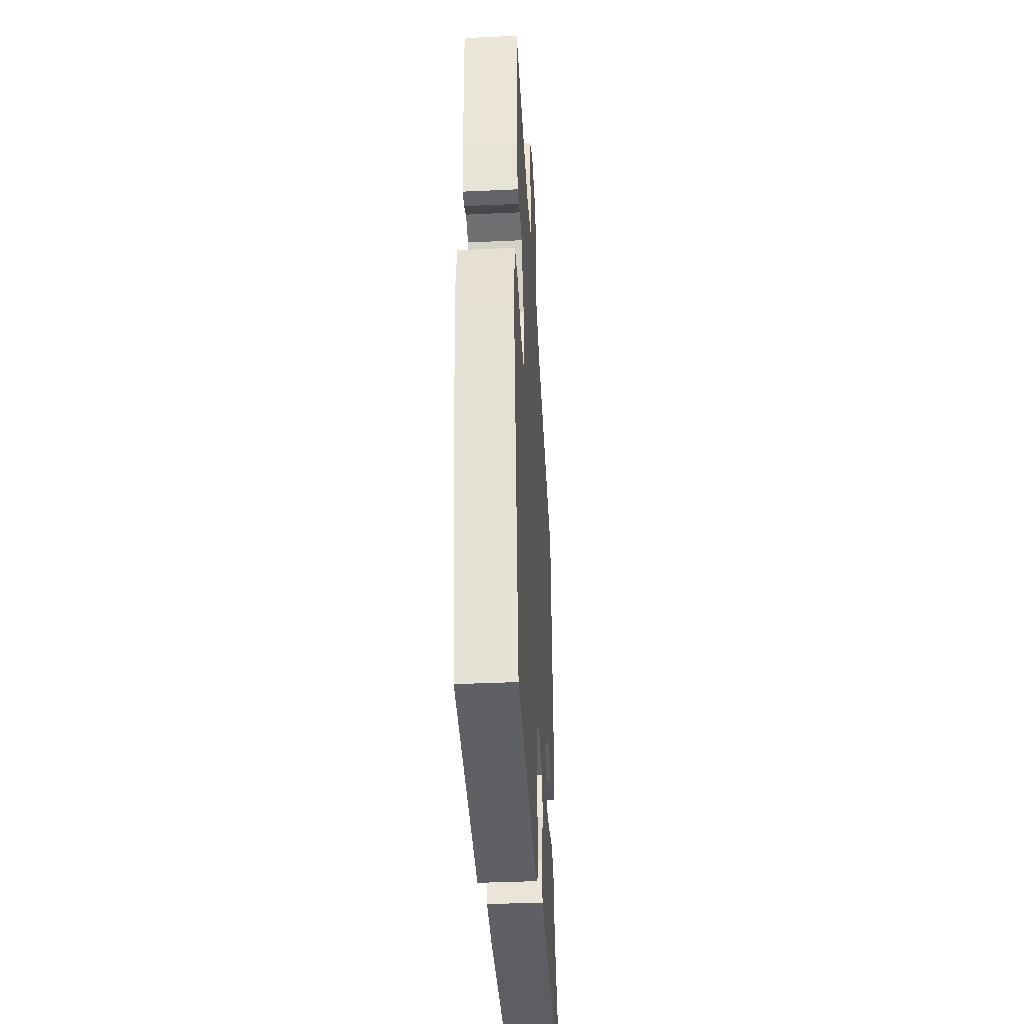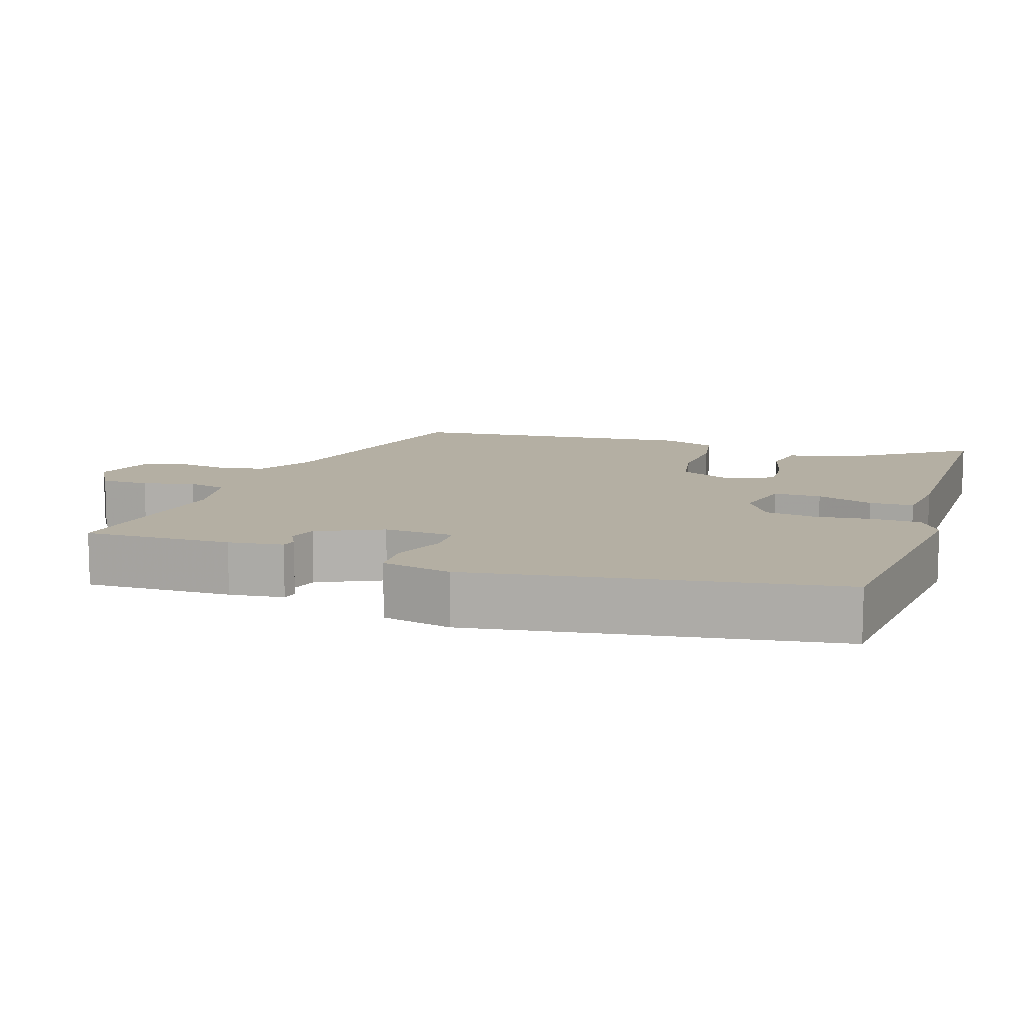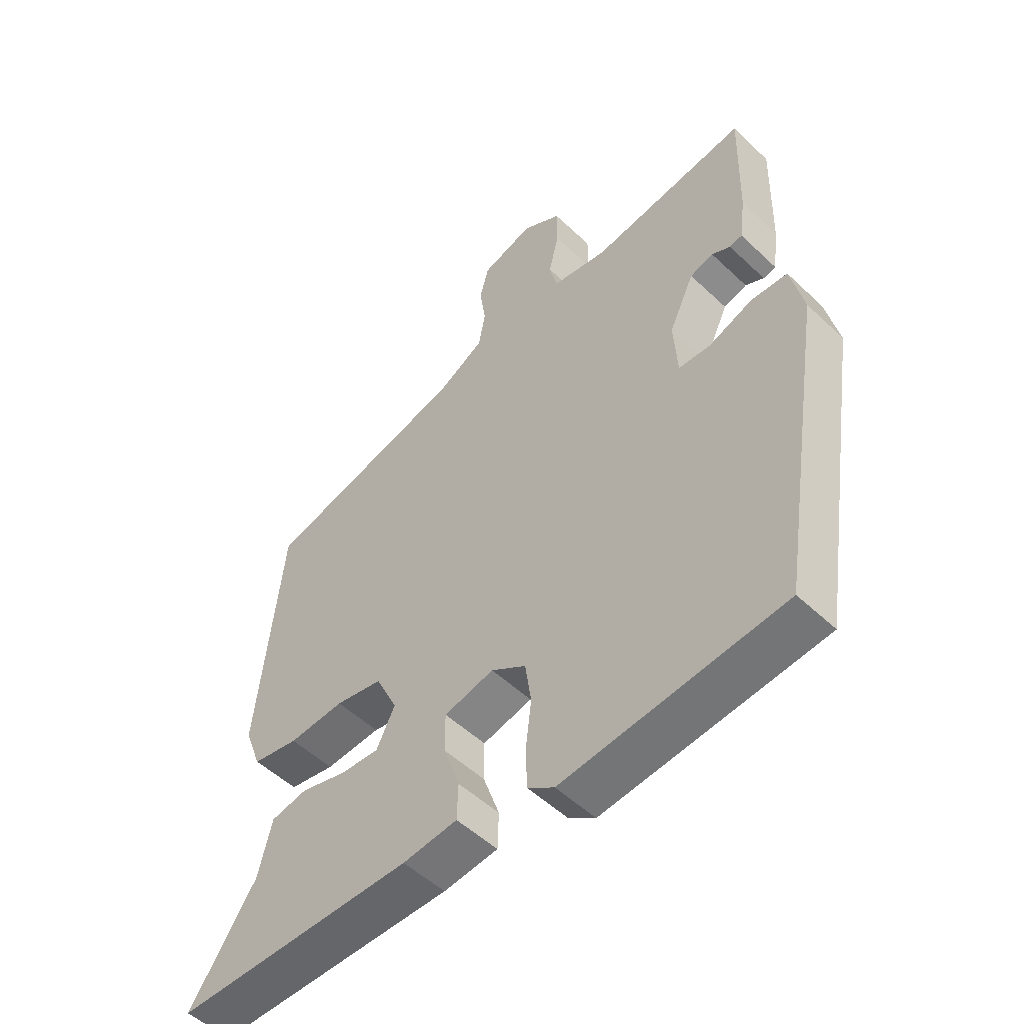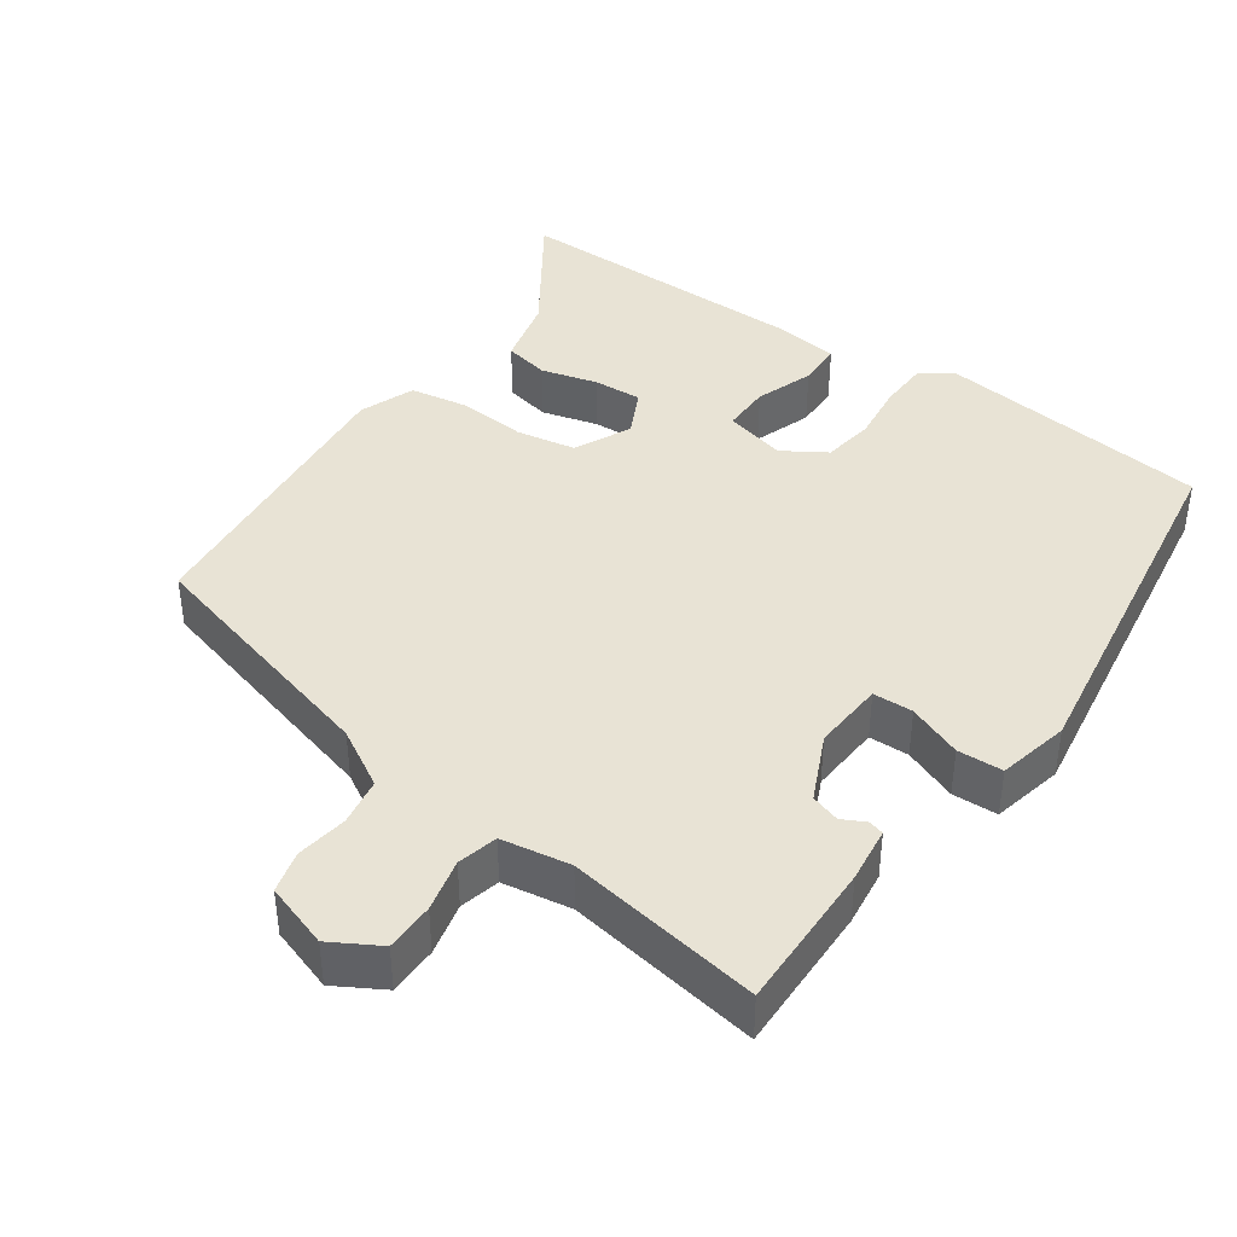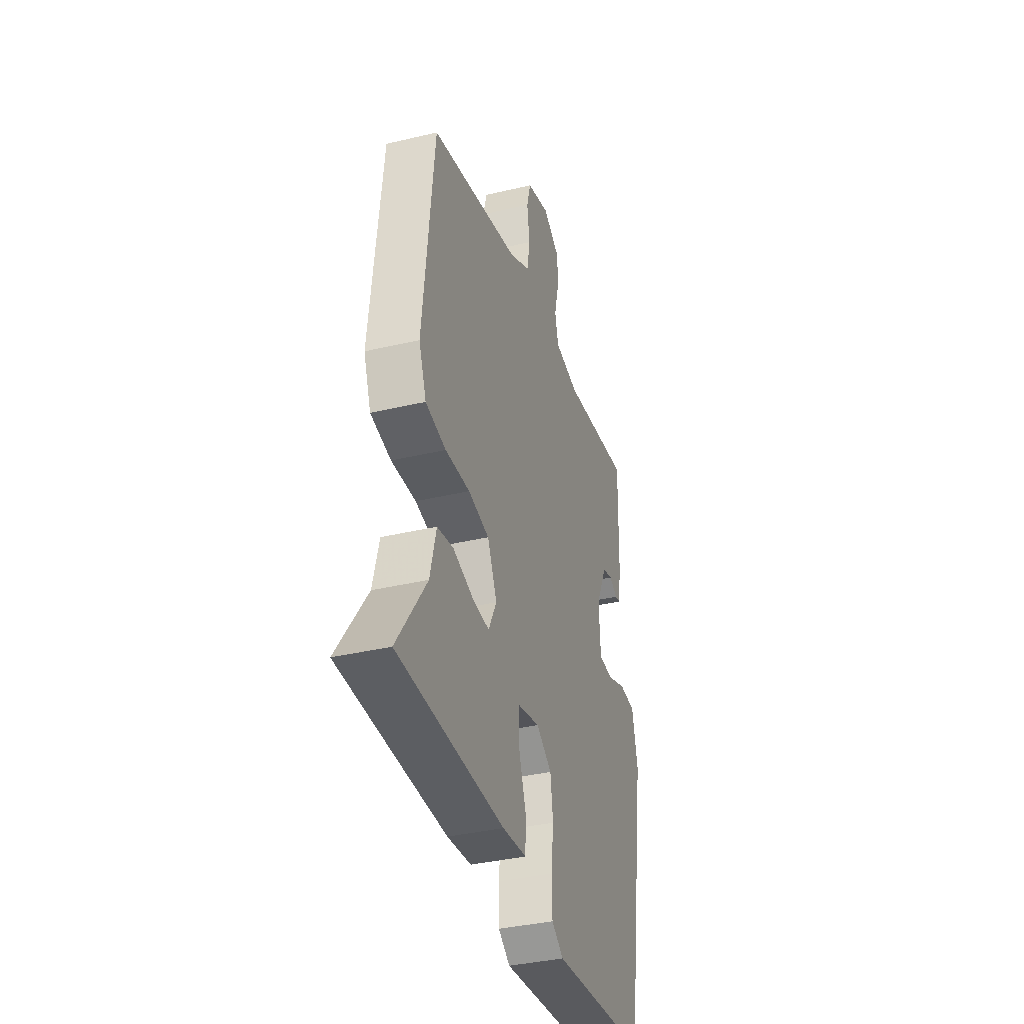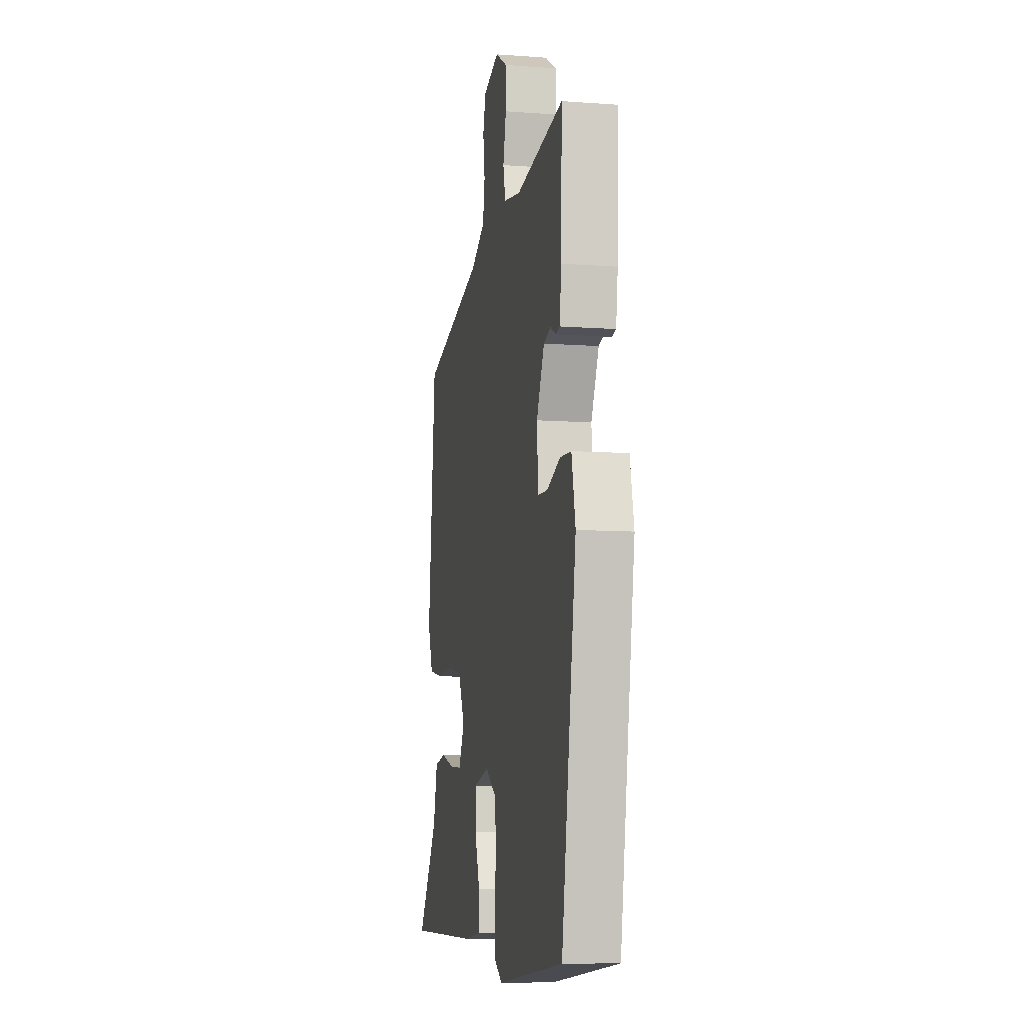
<metadata>
{"format":"obj","ext":"obj","renderer":"f3d","projection":"perspective","resolution":1024,"background":"white","views":[{"elev":-37.9,"azim":93.4,"up":"+Z"},{"elev":11.2,"azim":108.5,"up":"+Y"},{"elev":-51.9,"azim":44.4,"up":"+Z"},{"elev":41.1,"azim":35.5,"up":"+Y"},{"elev":-37.3,"azim":-73.1,"up":"+Z"},{"elev":-8.6,"azim":78.7,"up":"+Z"}]}
</metadata>
<code>
v -0.565 0.07 -0.484
v -0.454 0.07 -0.321
v -0.431 0.07 -0.229
v -0.37 0.07 -0.217
v -0.294 0.07 -0.238
v -0.229 0.07 -0.242
v -0.198 0.07 -0.18
v -0.234 0.07 -0.104
v -0.313 0.07 -0.089
v -0.406 0.07 -0.095
v -0.483 0.07 -0.081
v -0.511 0.07 -0.007
v -0.47 0.07 0.391
v -0.129 0.07 0.48
v -0.051 0.07 0.524
v -0.04 0.07 0.588
v -0.05 0.07 0.657
v -0.035 0.07 0.713
v 0.052 0.07 0.741
v 0.117 0.07 0.703
v 0.117 0.07 0.637
v 0.1 0.07 0.566
v 0.113 0.07 0.512
v 0.206 0.07 0.496
v 0.468 0.07 0.536
v 0.463 0.07 0.334
v 0.453 0.07 0.259
v 0.432 0.07 0.254
v 0.401 0.07 0.27
v 0.362 0.07 0.258
v 0.32 0.07 0.169
v 0.326 0.07 0.073
v 0.38 0.07 0.071
v 0.453 0.07 0.099
v 0.514 0.07 0.096
v 0.535 0.07 0
v 0.455 0.07 -0.495
v 0.088 0.07 -0.534
v 0.044 0.07 -0.504
v 0.042 0.07 -0.438
v 0.052 0.07 -0.359
v 0.042 0.07 -0.289
v -0.016 0.07 -0.252
v -0.099 0.07 -0.272
v -0.099 0.07 -0.337
v -0.072 0.07 -0.415
v -0.074 0.07 -0.475
v -0.165 0.07 -0.485
v -0.565 0 -0.484
v -0.454 0 -0.321
v -0.431 0 -0.229
v -0.37 0 -0.217
v -0.294 0 -0.238
v -0.229 0 -0.242
v -0.198 0 -0.18
v -0.234 0 -0.104
v -0.313 0 -0.089
v -0.406 0 -0.095
v -0.483 0 -0.081
v -0.511 0 -0.007
v -0.47 0 0.391
v -0.129 0 0.48
v -0.051 0 0.524
v -0.04 0 0.588
v -0.05 0 0.657
v -0.035 0 0.713
v 0.052 0 0.741
v 0.117 0 0.703
v 0.117 0 0.637
v 0.1 0 0.566
v 0.113 0 0.512
v 0.206 0 0.496
v 0.468 0 0.536
v 0.463 0 0.334
v 0.453 0 0.259
v 0.432 0 0.254
v 0.401 0 0.27
v 0.362 0 0.258
v 0.32 0 0.169
v 0.326 0 0.073
v 0.38 0 0.071
v 0.453 0 0.099
v 0.514 0 0.096
v 0.535 0 0
v 0.455 0 -0.495
v 0.088 0 -0.534
v 0.044 0 -0.504
v 0.042 0 -0.438
v 0.052 0 -0.359
v 0.042 0 -0.289
v -0.016 0 -0.252
v -0.099 0 -0.272
v -0.099 0 -0.337
v -0.072 0 -0.415
v -0.074 0 -0.475
v -0.165 0 -0.485
f 48 1 2
f 47 48 2
f 46 47 2
f 45 46 2
f 44 45 2 3
f 39 40 41
f 38 39 41
f 37 38 41
f 36 37 41
f 35 36 41
f 34 35 41
f 33 34 41
f 32 33 41 42
f 31 32 42 43
f 27 28 29
f 26 27 29
f 25 26 29
f 24 25 29
f 23 24 29 30
f 20 21 22
f 19 20 22
f 18 19 22
f 17 18 22
f 16 17 22
f 15 16 22 23
f 31 43 44
f 30 31 44
f 23 30 44
f 15 23 44
f 14 15 44
f 12 13 14
f 11 12 14
f 10 11 14
f 9 10 14
f 3 4 5
f 44 3 5
f 44 5 6
f 8 9 14
f 7 8 14 44
f 6 7 44
f 50 49 96
f 50 96 95
f 50 95 94
f 50 94 93
f 51 50 93 92
f 89 88 87
f 89 87 86
f 89 86 85
f 89 85 84
f 89 84 83
f 89 83 82
f 89 82 81
f 90 89 81 80
f 91 90 80 79
f 77 76 75
f 77 75 74
f 77 74 73
f 77 73 72
f 78 77 72 71
f 70 69 68
f 70 68 67
f 70 67 66
f 70 66 65
f 70 65 64
f 71 70 64 63
f 92 91 79
f 92 79 78
f 92 78 71
f 92 71 63
f 92 63 62
f 62 61 60
f 62 60 59
f 62 59 58
f 62 58 57
f 53 52 51
f 53 51 92
f 54 53 92
f 62 57 56
f 92 62 56 55
f 92 55 54
f 1 49 50 2
f 2 50 51 3
f 3 51 52 4
f 4 52 53 5
f 5 53 54 6
f 6 54 55 7
f 7 55 56 8
f 8 56 57 9
f 9 57 58 10
f 10 58 59 11
f 11 59 60 12
f 12 60 61 13
f 13 61 62 14
f 14 62 63 15
f 15 63 64 16
f 16 64 65 17
f 17 65 66 18
f 18 66 67 19
f 19 67 68 20
f 20 68 69 21
f 21 69 70 22
f 22 70 71 23
f 23 71 72 24
f 24 72 73 25
f 25 73 74 26
f 26 74 75 27
f 27 75 76 28
f 28 76 77 29
f 29 77 78 30
f 30 78 79 31
f 31 79 80 32
f 32 80 81 33
f 33 81 82 34
f 34 82 83 35
f 35 83 84 36
f 36 84 85 37
f 37 85 86 38
f 38 86 87 39
f 39 87 88 40
f 40 88 89 41
f 41 89 90 42
f 42 90 91 43
f 43 91 92 44
f 44 92 93 45
f 45 93 94 46
f 46 94 95 47
f 47 95 96 48
f 48 96 49 1

</code>
